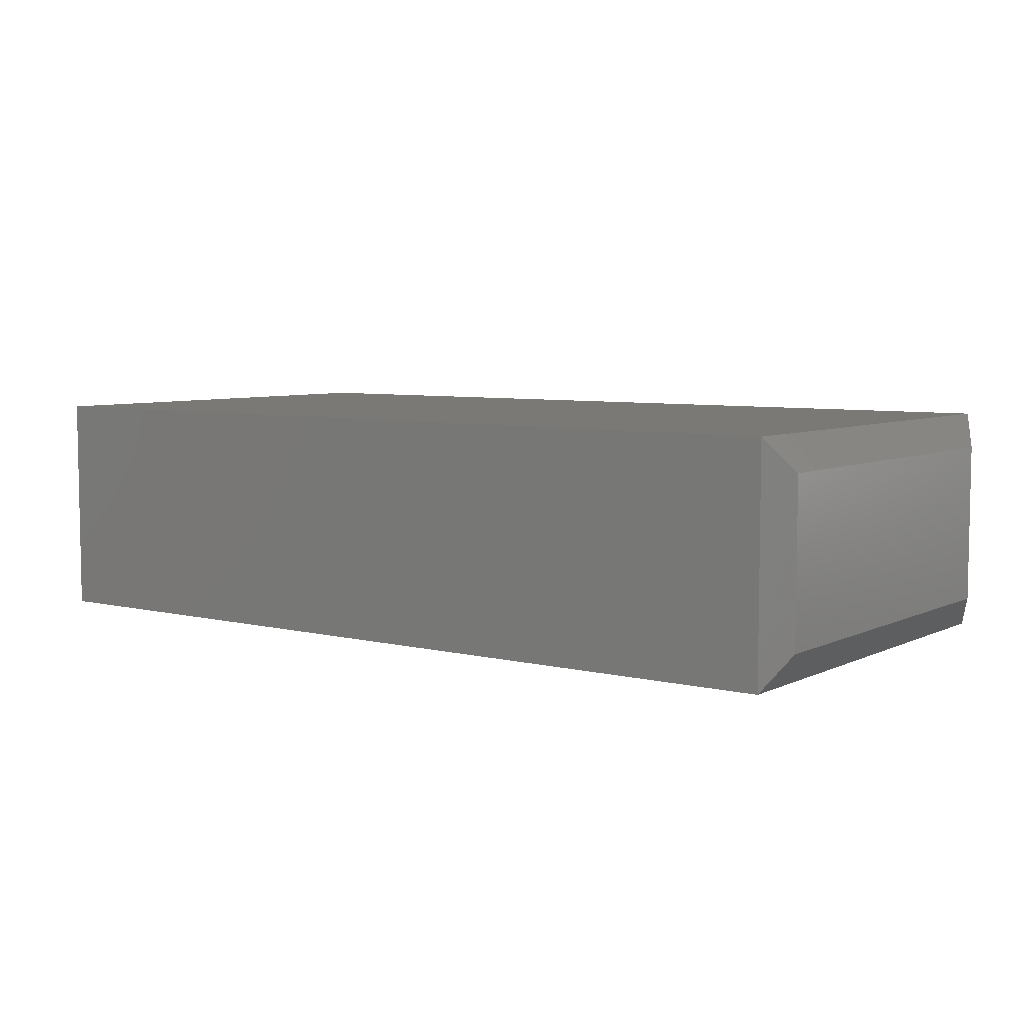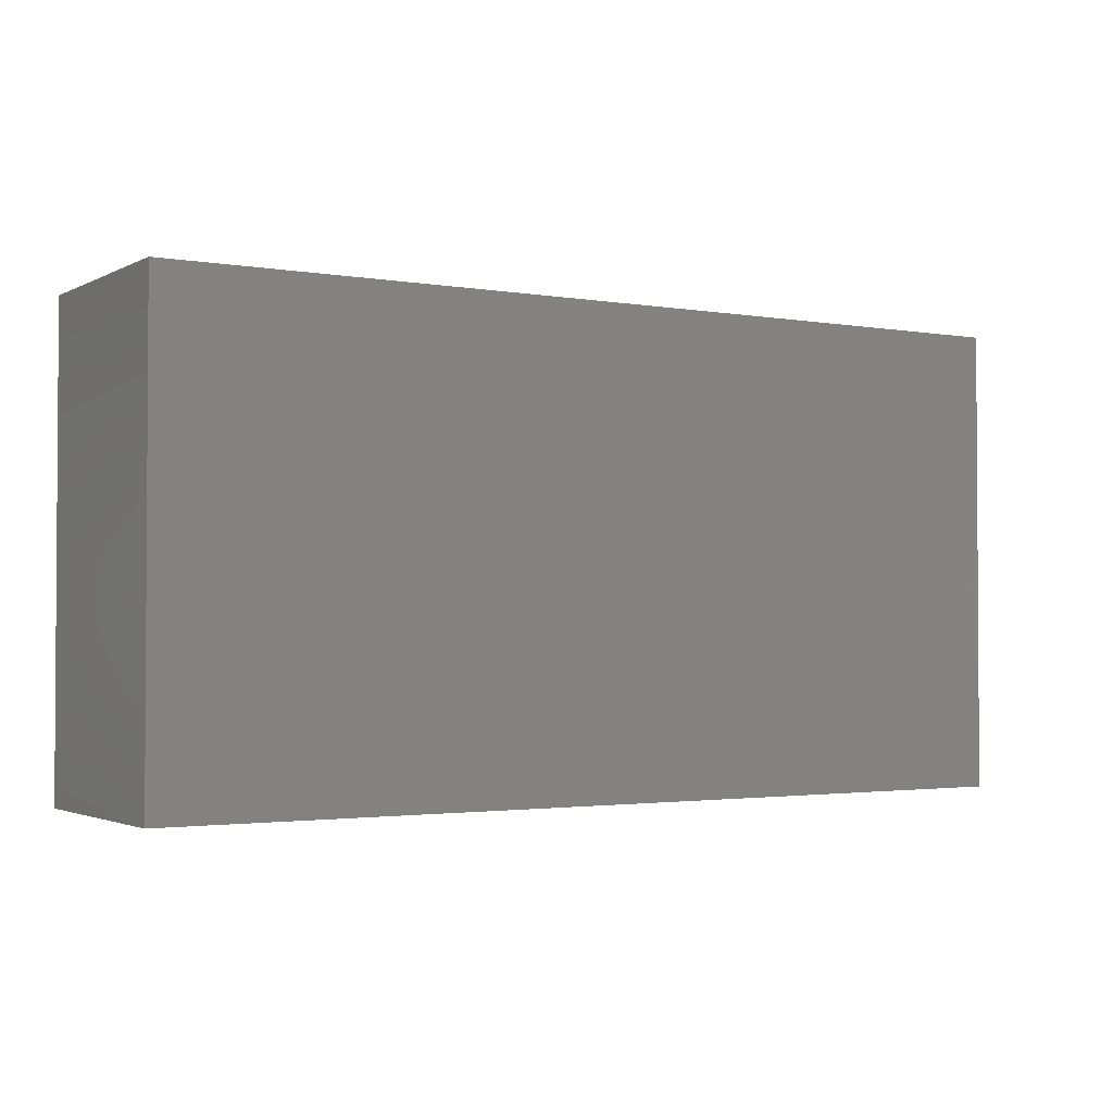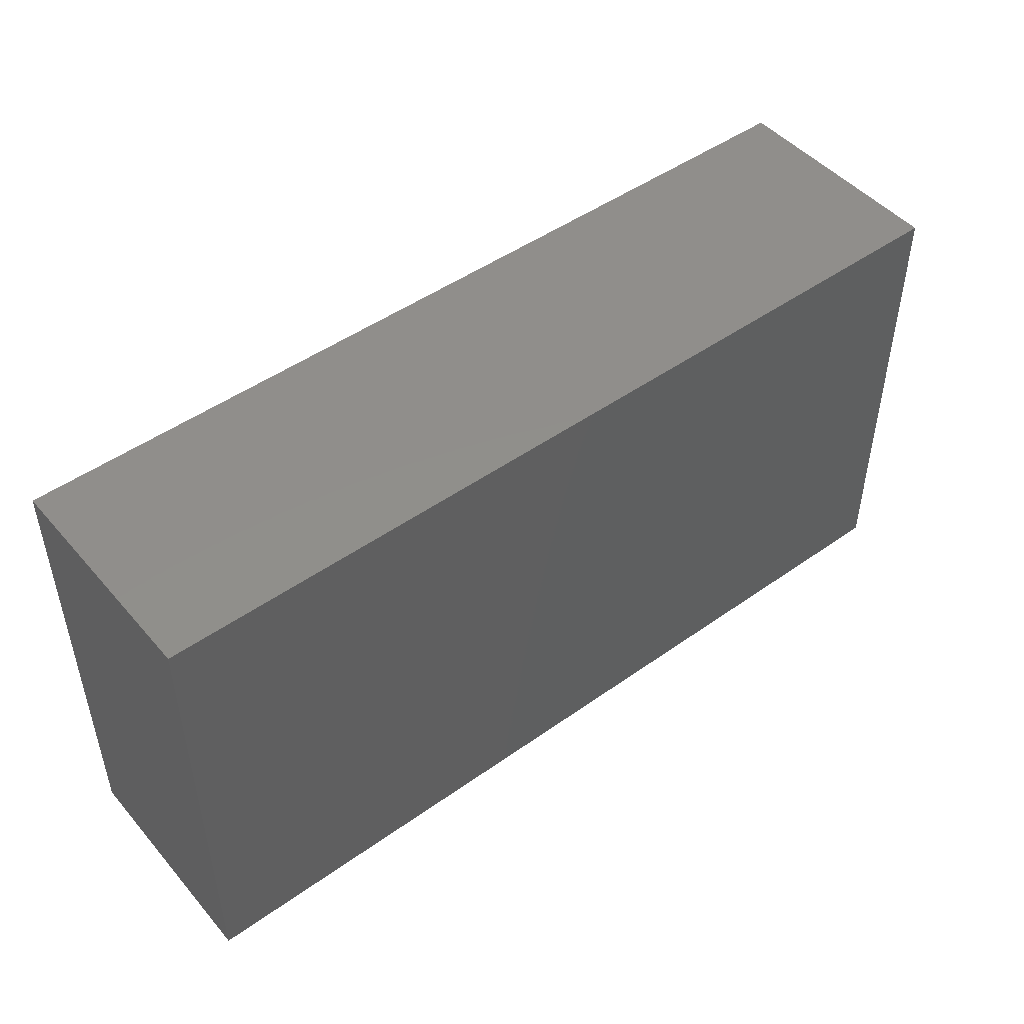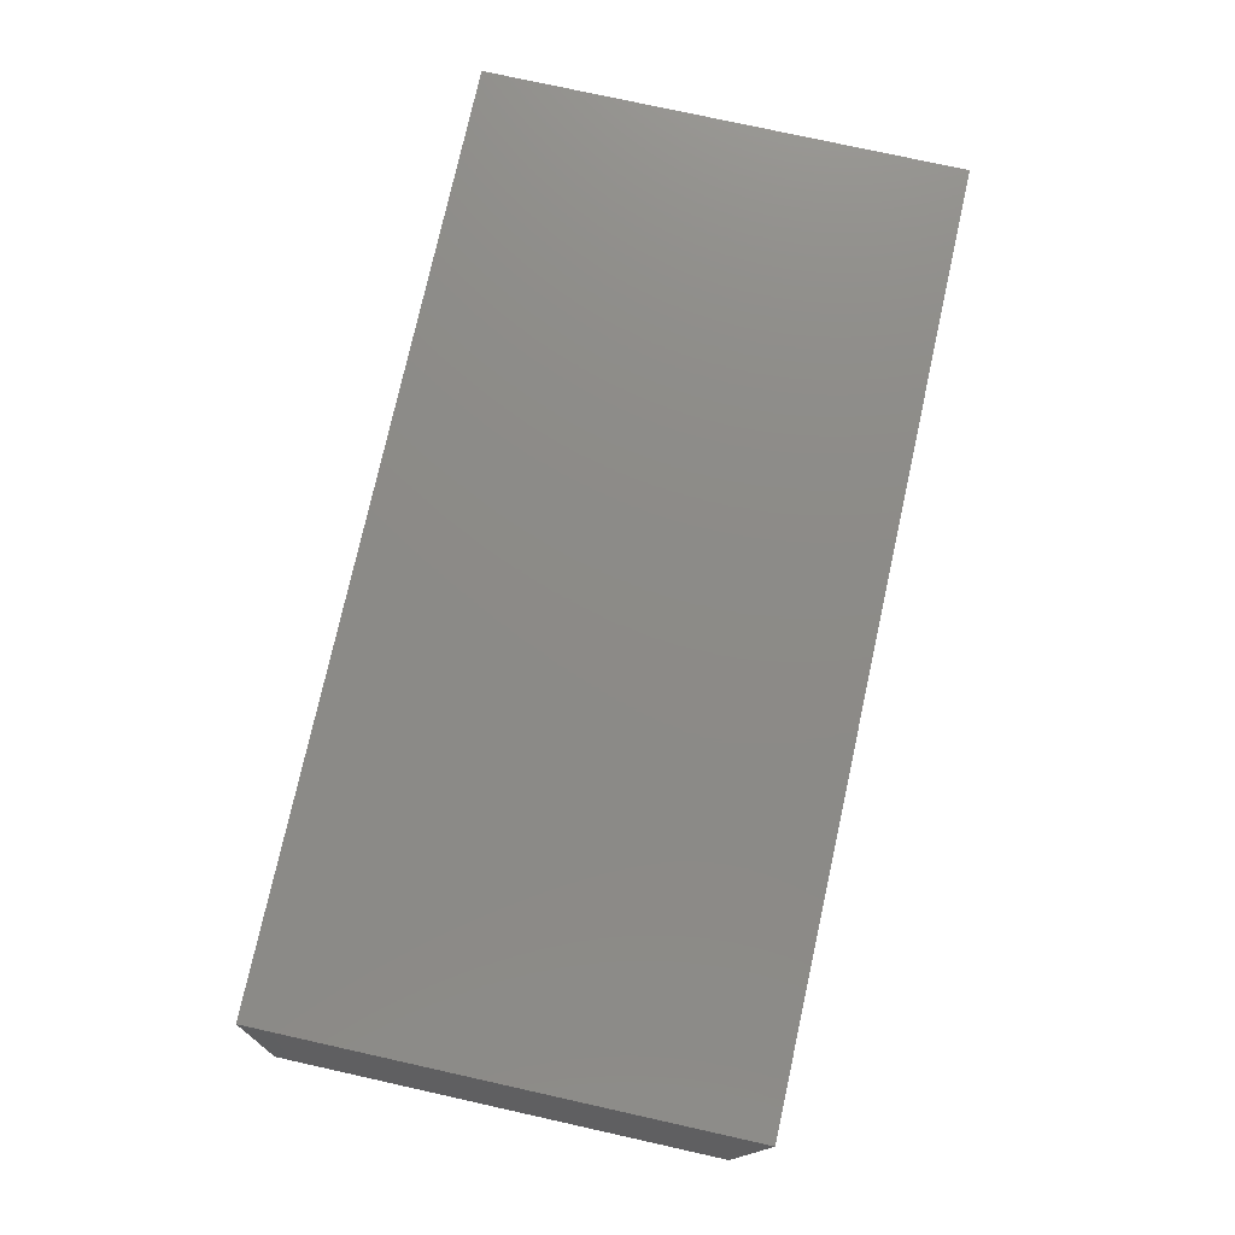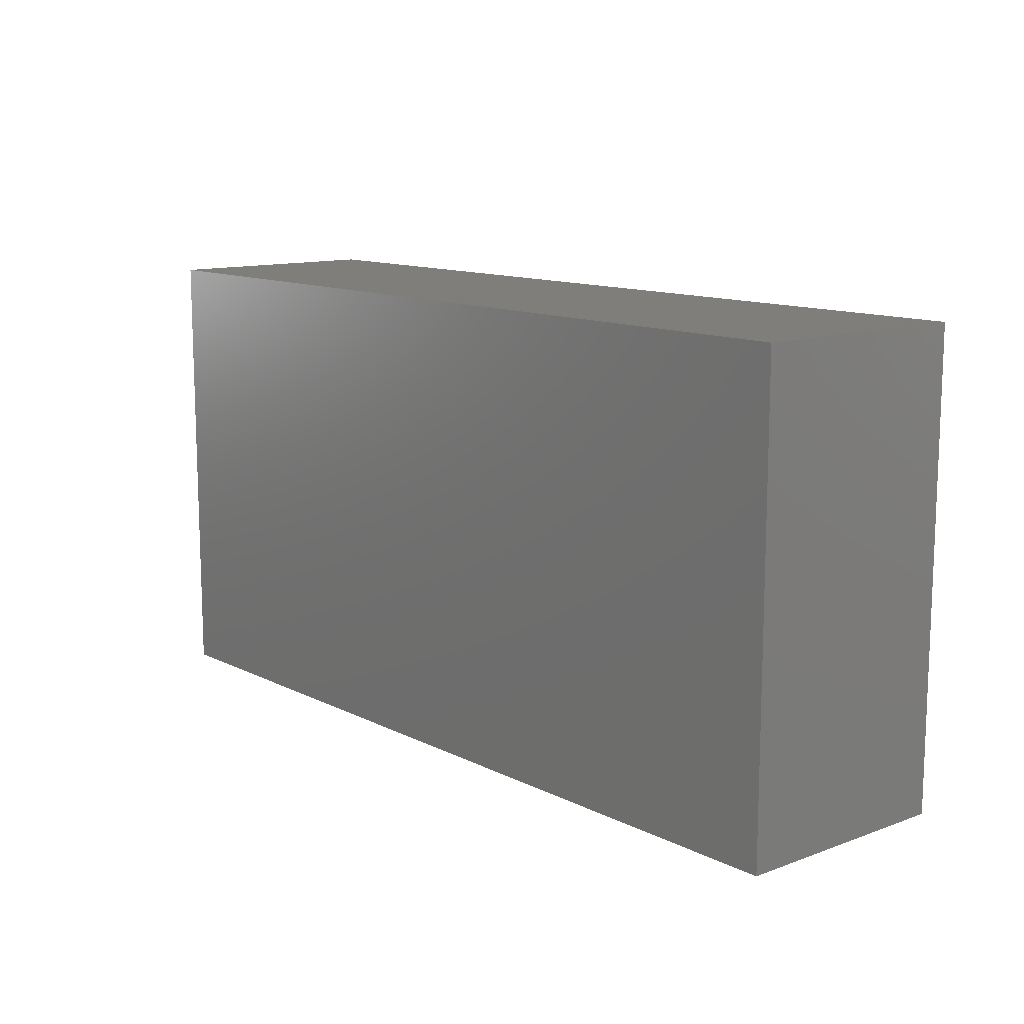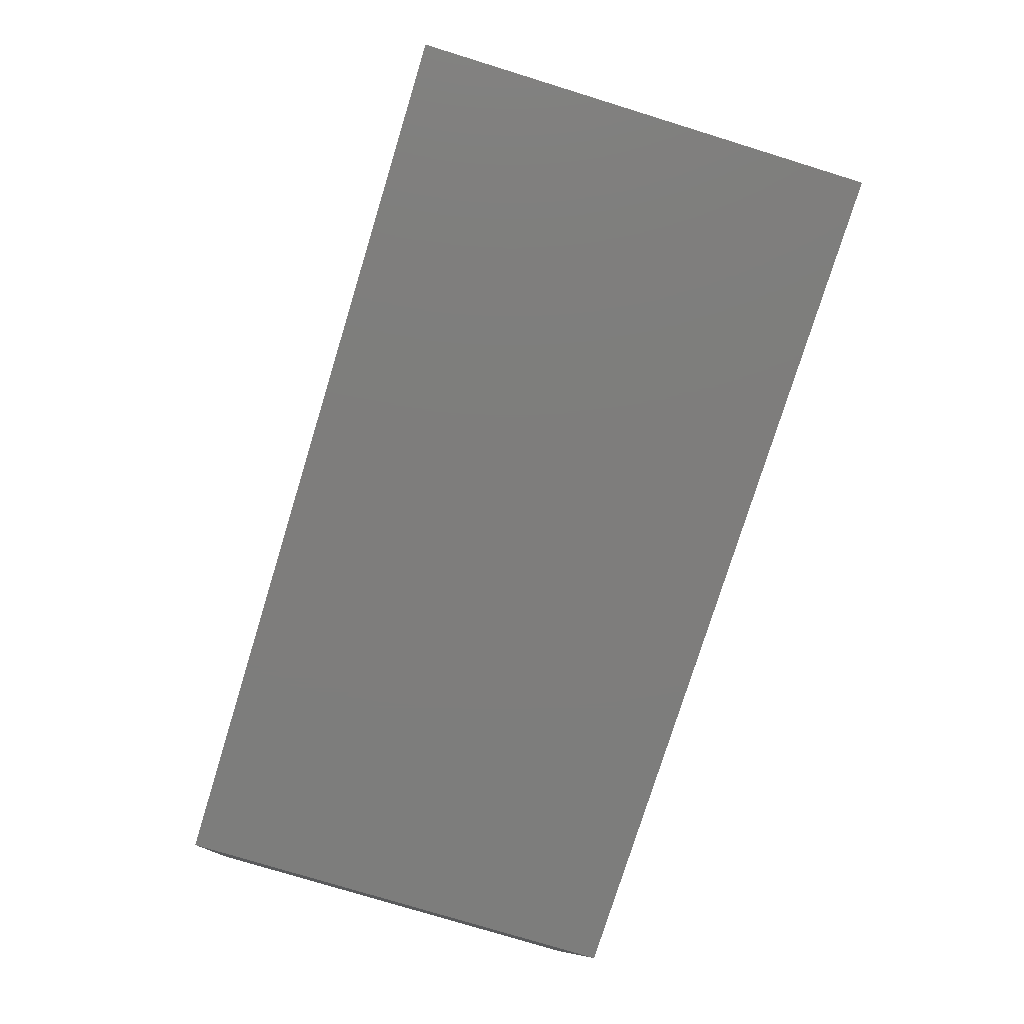
<metadata>
{"format":"stl","ext":"stl","renderer":"f3d","projection":"perspective","resolution":1024,"background":"white","views":[{"elev":6.2,"azim":-143.8,"up":"+Y"},{"elev":-2.1,"azim":148.6,"up":"+Z"},{"elev":47.8,"azim":141.4,"up":"+Z"},{"elev":76.7,"azim":-77.5,"up":"+Y"},{"elev":12.1,"azim":49.4,"up":"+Z"},{"elev":-77.1,"azim":72.9,"up":"+Y"}]}
</metadata>
<code>
# stl→obj: 12 verts, 20 faces
v -0.7188 -0.375 -0.375
v 0.75 -0.375 -0.375
v -0.7188 -0.375 0.3829
v 0.75 -0.375 0.3829
v -0.7188 3.469e-18 -0.375
v -0.7188 7.33e-17 0.3829
v 0.75 1.665e-16 -0.375
v 0.75 2.086e-16 0.3829
v -0.75 -0.3203 0.3282
v -0.75 -0.05469 0.3282
v -0.75 -0.3203 -0.3203
v -0.75 -0.05469 -0.3203
f 1 2 3
f 3 2 4
f 5 6 7
f 7 6 8
f 9 10 11
f 11 10 12
f 4 8 3
f 3 8 6
f 1 5 2
f 2 5 7
f 3 6 9
f 9 6 10
f 5 12 6
f 6 12 10
f 5 1 12
f 12 1 11
f 1 3 11
f 11 3 9
f 2 7 4
f 4 7 8

</code>
